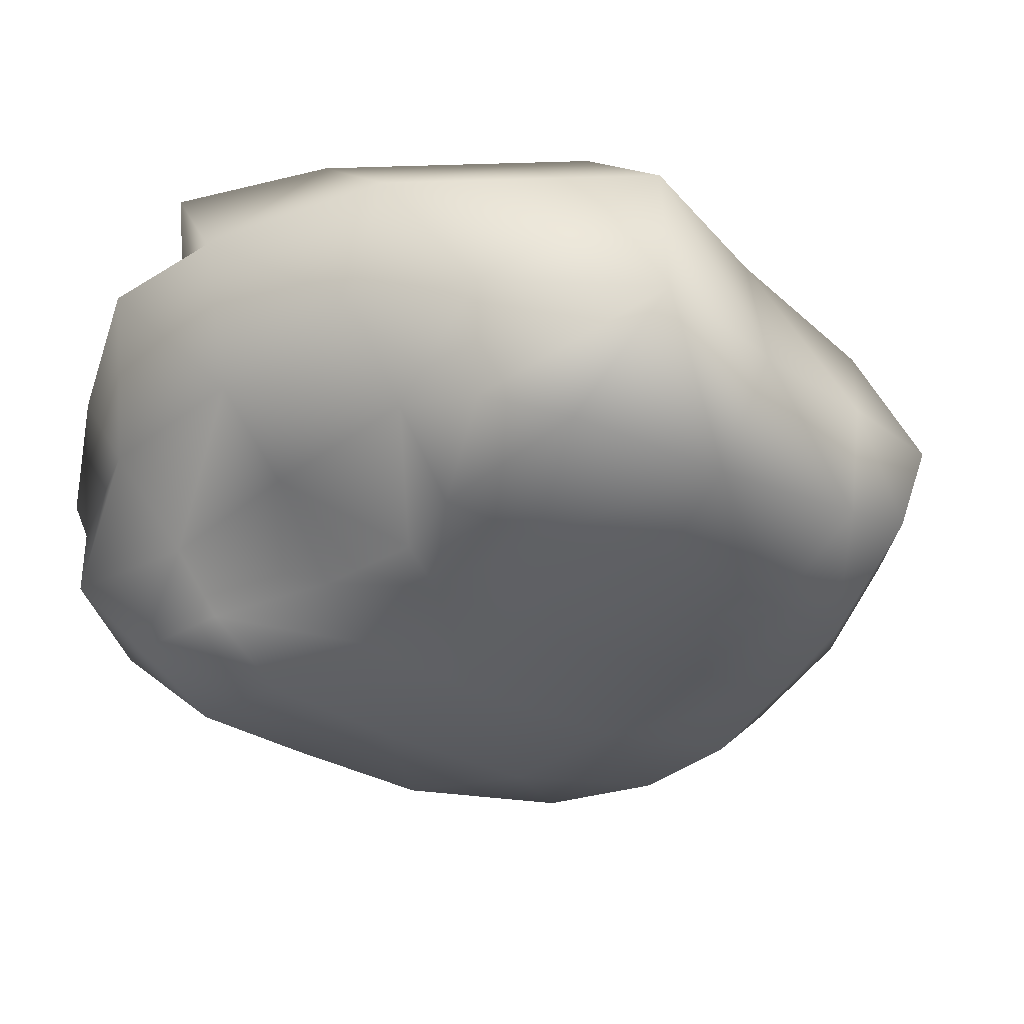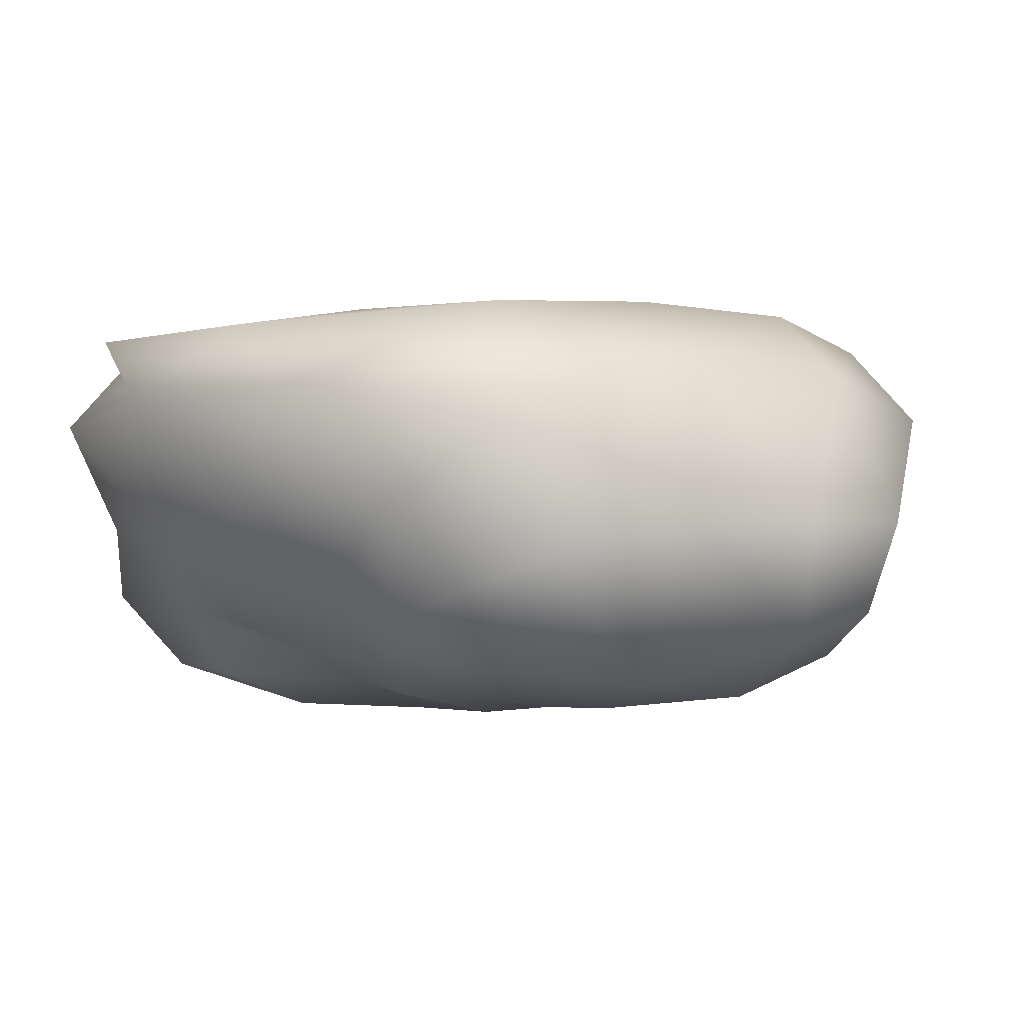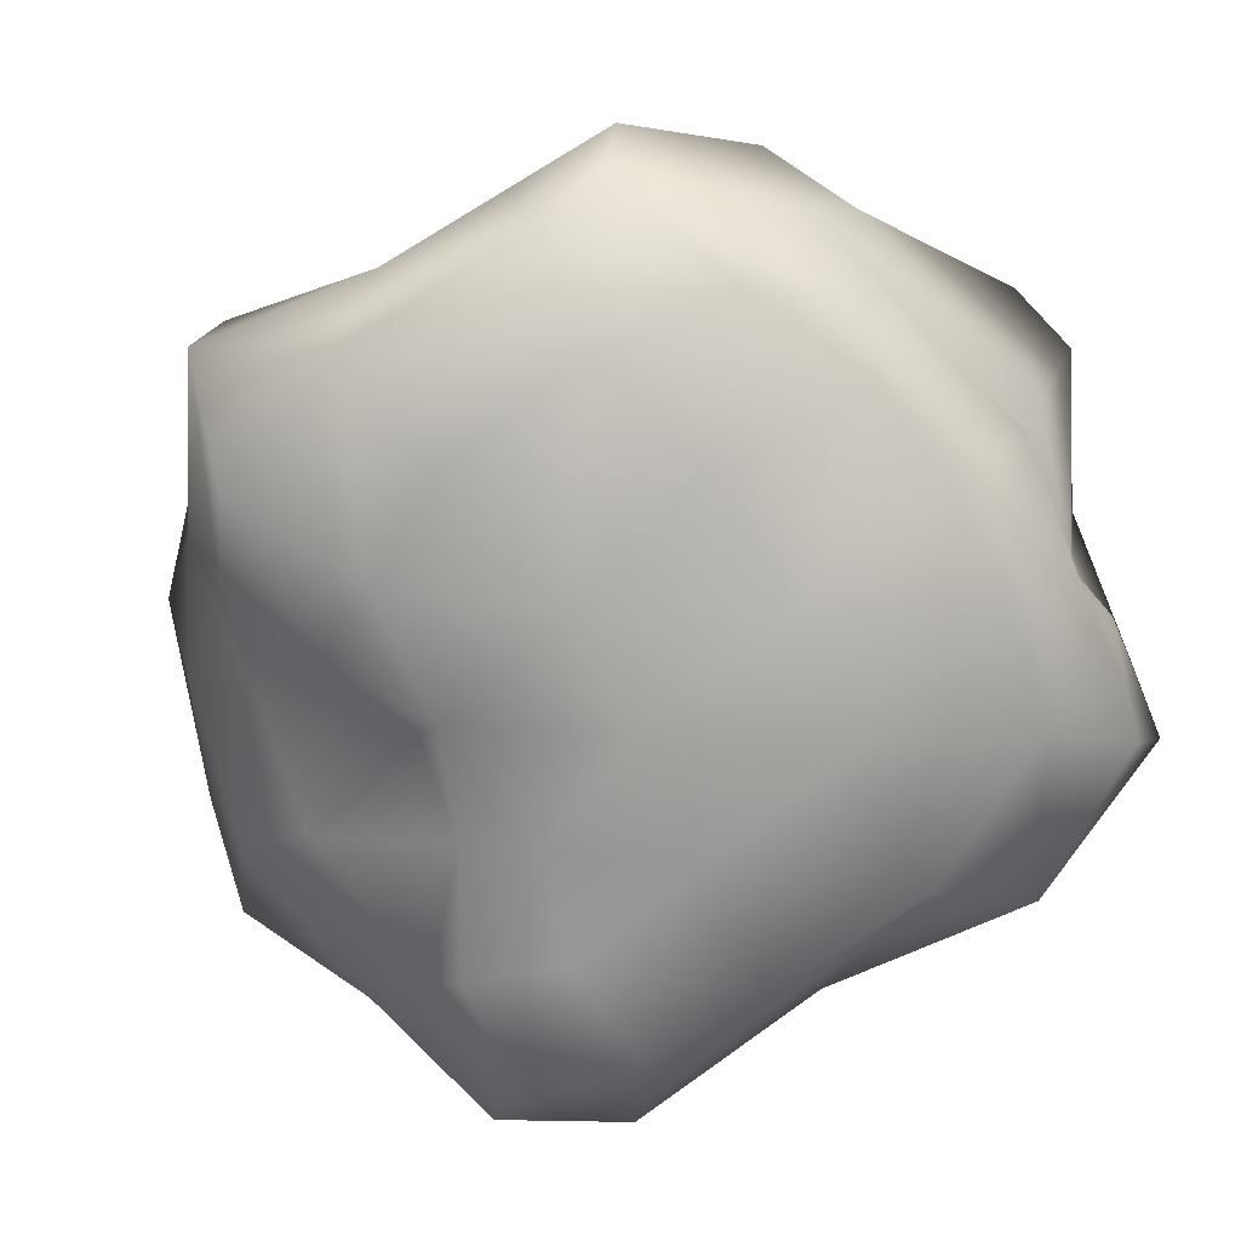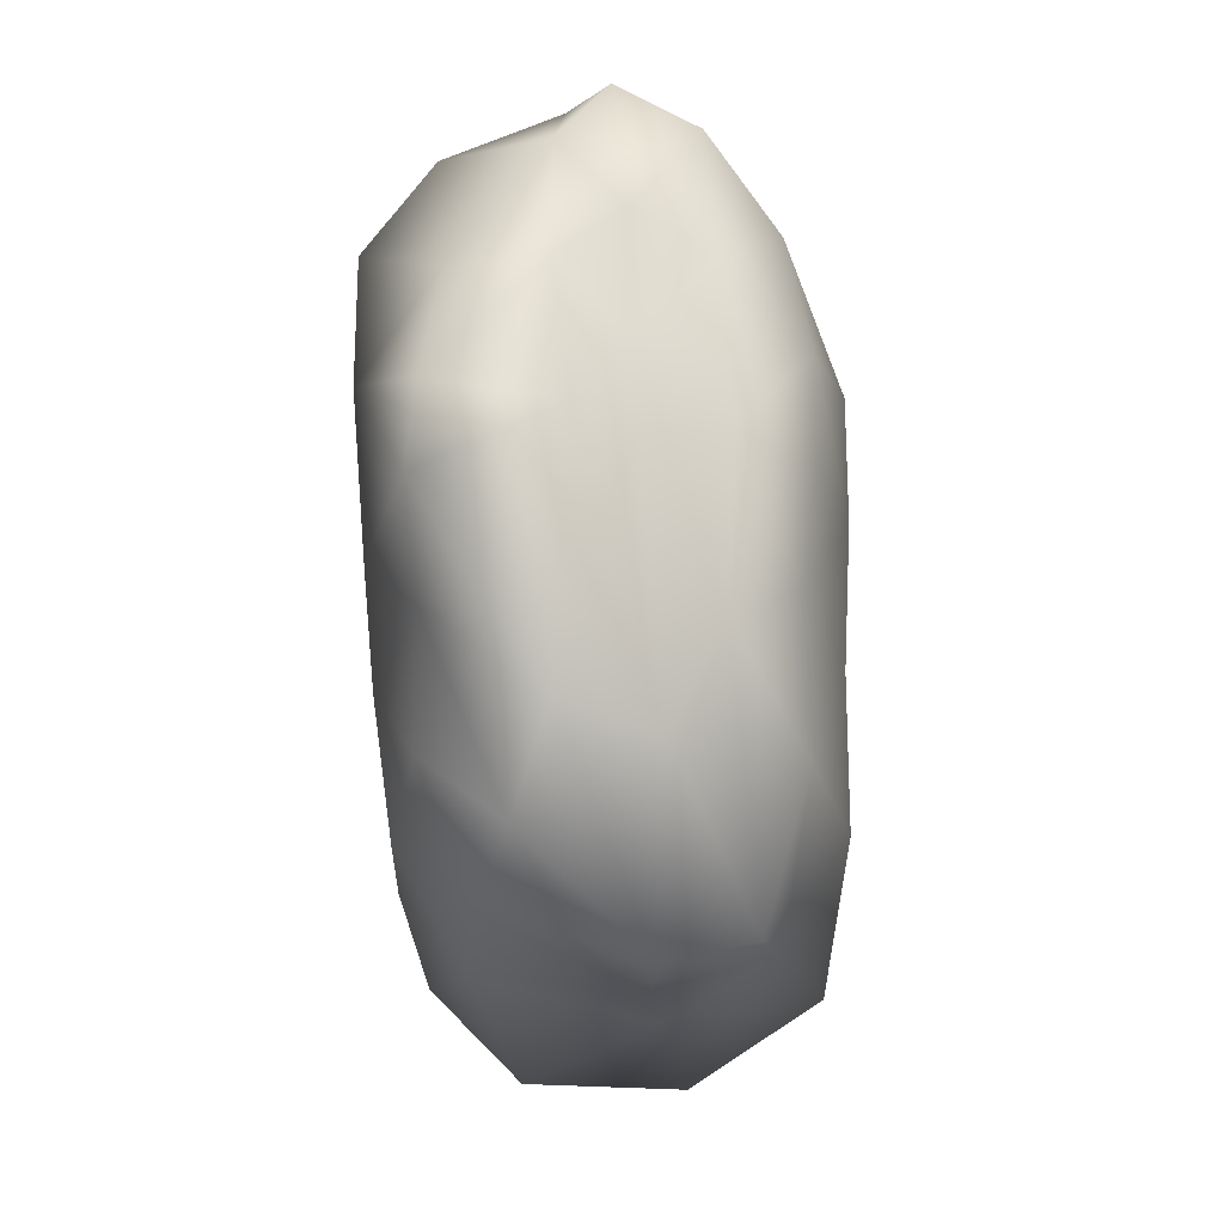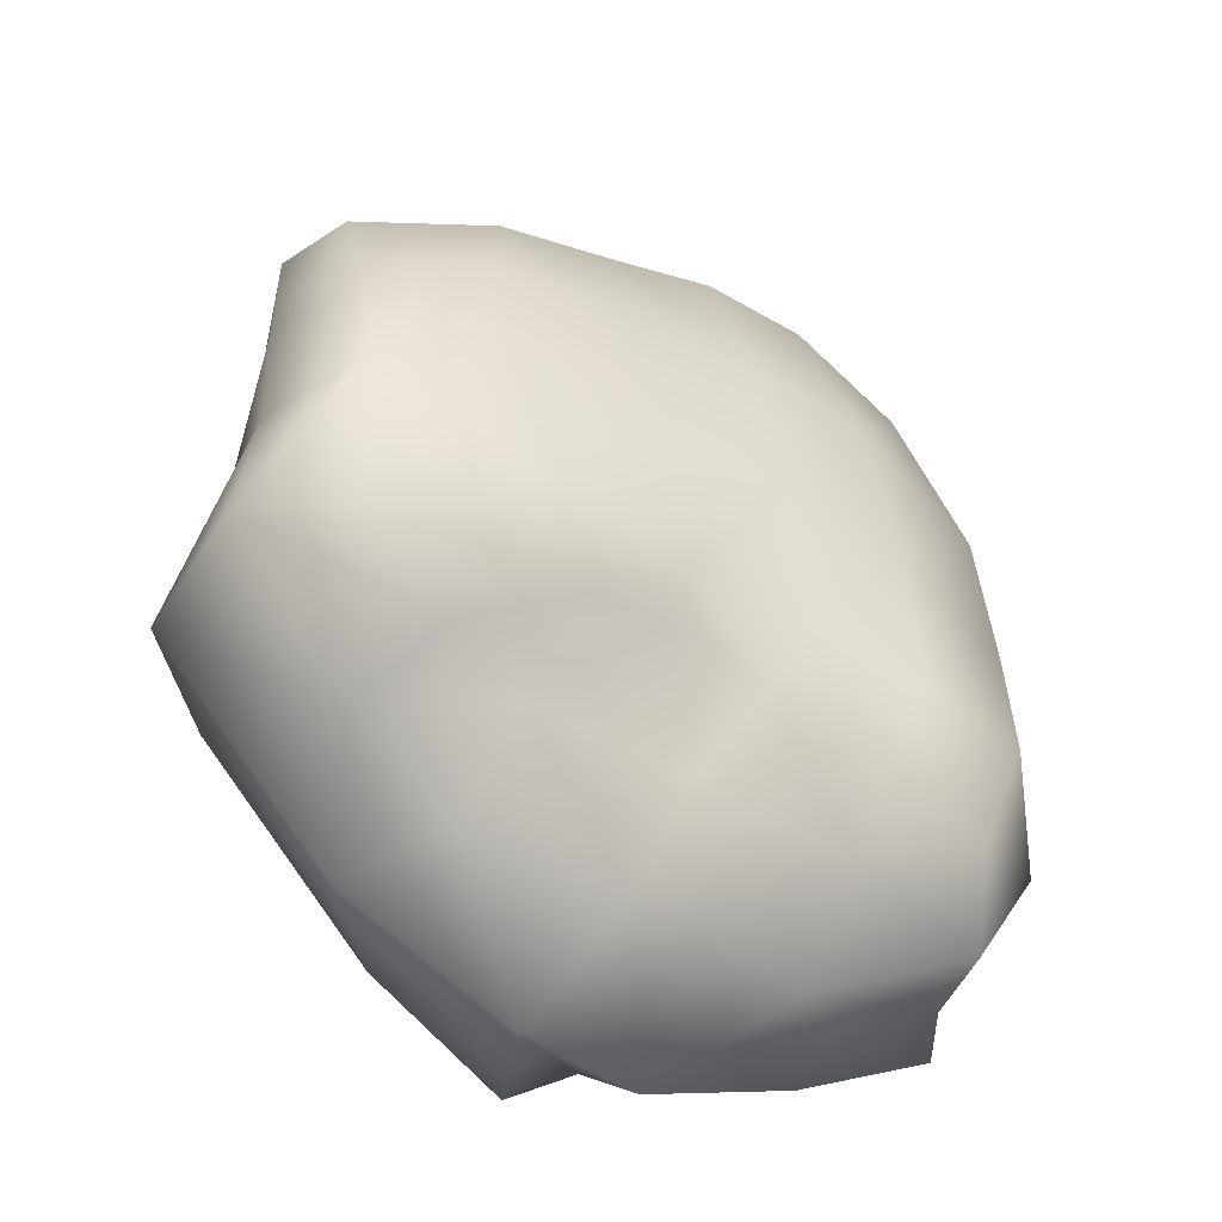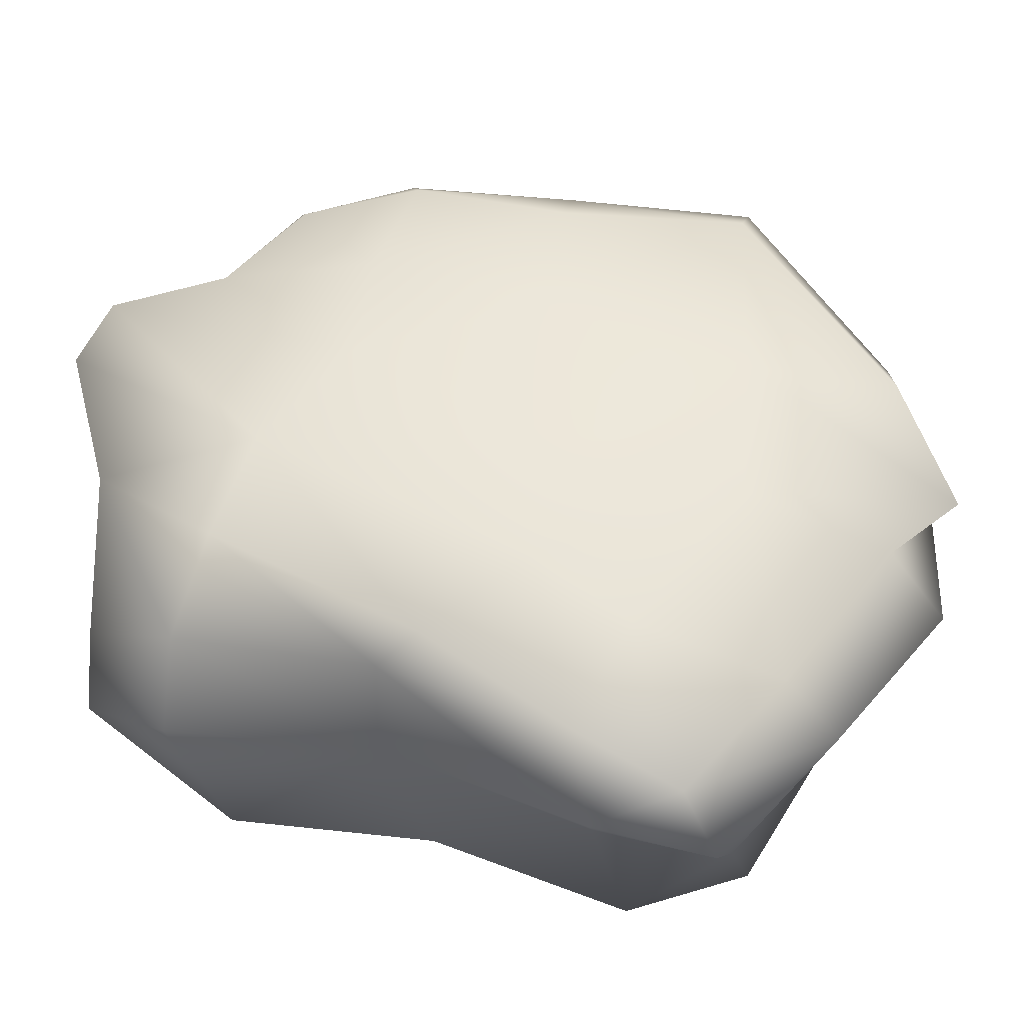
<metadata>
{"format":"obj","ext":"obj","renderer":"f3d","projection":"perspective","resolution":1024,"background":"white","views":[{"elev":-36.3,"azim":-132.8,"up":"+Y"},{"elev":-2.2,"azim":-118.6,"up":"+Y"},{"elev":-73.6,"azim":-59.0,"up":"+Y"},{"elev":70.0,"azim":-92.3,"up":"+Z"},{"elev":-47.5,"azim":-34.1,"up":"+Z"},{"elev":52.9,"azim":104.2,"up":"+Y"}]}
</metadata>
<code>
o Cube
v 0.1256 -0.01634 -0.1509
v 0.1031 -0.01064 0.1493
v -0.1473 -0.009044 0.1336
v -0.09694 -0.016 -0.117
v 0.1825 0.1517 -0.1433
v 0.06216 0.1446 0.2119
v -0.1428 0.1645 0.1548
v -0.09546 0.1653 -0.2074
v 0.1464 -0.02206 -0.02072
v 0.009417 -0.01018 -0.1097
v 0.1681 0.07535 -0.171
v -0.02164 -0.01603 0.1721
v 0.1617 0.06692 0.1934
v -0.1532 -0.03556 -0.01658
v -0.2307 0.06328 0.1195
v -0.166 0.06742 -0.1587
v 0.1366 0.1745 0.006705
v 0.01474 0.1578 -0.2219
v -0.04828 0.1613 0.2422
v -0.1648 0.1825 0.001372
v -0.00221 -0.04378 -0.008434
v 0.006455 0.1892 -0.03552
v 0.1645 0.09695 0.02366
v 0.03641 0.06337 0.1912
v -0.2308 0.06017 -0.008964
v -0.02797 0.04716 -0.2151
v 0.1412 -0.0177 0.06584
v -0.045 -0.008443 -0.09829
v 0.194 0.1131 -0.1655
v -0.0753 -0.00812 0.1616
v 0.1311 0.09486 0.1997
v -0.1207 -0.03069 -0.07519
v -0.1794 0.1238 0.1705
v -0.1364 0.1296 -0.2004
v 0.1132 0.1885 0.1263
v -0.0245 0.1606 -0.2522
v -0.08544 0.1607 0.1859
v -0.1898 0.1743 -0.1004
v 0.1459 -0.02667 -0.0893
v 0.06565 -0.02 -0.1438
v 0.1514 0.02452 -0.1803
v 0.0341 -0.01981 0.1668
v 0.142 0.02569 0.1838
v -0.1618 -0.0305 0.06433
v -0.22 0.01544 0.1079
v -0.1489 0.01043 -0.1422
v 0.1725 0.1704 -0.08323
v 0.1079 0.1571 -0.182
v -0.009139 0.1544 0.2514
v -0.1647 0.1794 0.09049
v -0.06667 -0.03837 -0.005235
v 0.06726 -0.0437 -0.01555
v 0.02419 -0.02639 -0.07454
v -0.01488 -0.03841 0.08343
v -0.02772 0.1905 0.08831
v 0.00882 0.1787 -0.1392
v 0.08561 0.1893 -0.04071
v -0.08447 0.1881 -0.001579
v 0.1774 0.0883 0.1412
v 0.1774 0.08403 -0.09656
v 0.1776 0.03375 -0.008944
v 0.1471 0.1496 0.02765
v -0.1461 0.05641 0.1805
v 0.09338 0.06159 0.2028
v -0.01892 0.02193 0.2107
v -0.009362 0.09129 0.2243
v -0.2464 0.04475 -0.1014
v -0.2305 0.06477 0.06426
v -0.2168 -0.02153 -0.03578
v -0.2076 0.1496 0.006346
v -0.1086 0.06966 -0.1963
v 0.07788 0.0629 -0.2095
v 0.02145 0.1175 -0.2565
v -0.02527 0.008532 -0.1727
v -0.08833 -0.03169 0.08293
v -0.09491 0.1862 0.09775
v 0.1562 0.1495 0.1373
v -0.1322 0.1041 0.1949
v -0.2407 0.1283 -0.09797
v -0.1051 0.02087 -0.1572
v -0.05036 -0.03076 -0.08354
v 0.07673 -0.03978 -0.09207
v 0.05368 -0.04174 0.07464
v 0.04799 0.1919 0.1209
v 0.1122 0.1867 -0.1003
v -0.07619 0.1806 -0.1245
v 0.1887 0.02657 0.1046
v 0.1853 0.01783 -0.1198
v 0.1993 0.1256 -0.09899
v -0.09894 0.02669 0.1886
v 0.0692 0.02148 0.1959
v 0.07339 0.0968 0.1975
v -0.1885 -0.01102 -0.1131
v -0.2171 0.004692 0.06827
v -0.2008 0.1424 0.1045
v -0.03685 0.1283 -0.2403
v 0.1123 0.119 -0.214
v 0.07178 0.01606 -0.1678
f 75 3 44
f 76 7 37
f 77 6 31
f 37 33 78
f 38 34 79
f 80 4 46
f 51 32 81
f 52 53 82
f 42 54 83
f 84 19 49
f 56 57 85
f 38 58 86
f 87 13 43
f 60 61 88
f 47 62 89
f 63 45 90
f 91 24 65
f 49 66 92
f 67 46 93
f 94 25 69
f 50 70 95
f 71 34 96
f 72 73 97
f 98 10 74
f 51 44 14
f 54 51 21
f 54 30 75
f 55 37 19
f 58 55 22
f 20 76 58
f 59 31 13
f 23 77 59
f 62 35 77
f 78 15 63
f 66 63 24
f 19 78 66
f 79 16 67
f 25 79 67
f 70 38 79
f 80 16 71
f 26 80 71
f 74 28 80
f 81 4 28
f 10 81 28
f 21 81 53
f 40 53 10
f 1 82 40
f 9 82 39
f 83 21 52
f 27 52 9
f 2 83 27
f 84 6 35
f 17 84 35
f 22 84 57
f 47 57 17
f 5 85 47
f 48 56 85
f 86 22 56
f 36 56 18
f 8 86 36
f 87 2 27
f 61 27 9
f 23 87 61
f 88 9 39
f 1 88 39
f 11 88 41
f 89 23 60
f 29 60 11
f 5 89 29
f 90 3 30
f 65 30 12
f 24 90 65
f 42 65 12
f 2 91 42
f 43 64 91
f 92 24 64
f 31 64 13
f 6 92 31
f 93 4 32
f 69 32 14
f 69 67 93
f 44 69 14
f 3 94 44
f 45 68 94
f 68 70 25
f 15 95 68
f 7 95 33
f 96 8 36
f 18 96 36
f 26 96 73
f 97 18 48
f 5 97 48
f 11 97 29
f 98 26 72
f 41 72 11
f 1 98 41
f 75 30 3
f 76 50 7
f 77 35 6
f 37 7 33
f 38 8 34
f 80 28 4
f 51 14 32
f 52 21 53
f 42 12 54
f 84 55 19
f 56 22 57
f 38 20 58
f 87 59 13
f 60 23 61
f 47 17 62
f 63 15 45
f 91 64 24
f 49 19 66
f 67 16 46
f 94 68 25
f 50 20 70
f 71 16 34
f 72 26 73
f 98 40 10
f 51 75 44
f 54 75 51
f 54 12 30
f 55 76 37
f 58 76 55
f 20 50 76
f 59 77 31
f 23 62 77
f 62 17 35
f 78 33 15
f 66 78 63
f 19 37 78
f 79 34 16
f 25 70 79
f 70 20 38
f 80 46 16
f 26 74 80
f 74 10 28
f 81 32 4
f 10 53 81
f 21 51 81
f 40 82 53
f 1 39 82
f 9 52 82
f 83 54 21
f 27 83 52
f 2 42 83
f 84 49 6
f 17 57 84
f 22 55 84
f 47 85 57
f 5 48 85
f 48 18 56
f 86 58 22
f 36 86 56
f 8 38 86
f 87 43 2
f 61 87 27
f 23 59 87
f 88 61 9
f 1 41 88
f 11 60 88
f 89 62 23
f 29 89 60
f 5 47 89
f 90 45 3
f 65 90 30
f 24 63 90
f 42 91 65
f 2 43 91
f 43 13 64
f 92 66 24
f 31 92 64
f 6 49 92
f 93 46 4
f 69 93 32
f 69 25 67
f 44 94 69
f 3 45 94
f 45 15 68
f 68 95 70
f 15 33 95
f 7 50 95
f 96 34 8
f 18 73 96
f 26 71 96
f 97 73 18
f 5 29 97
f 11 72 97
f 98 74 26
f 41 98 72
f 1 40 98

</code>
